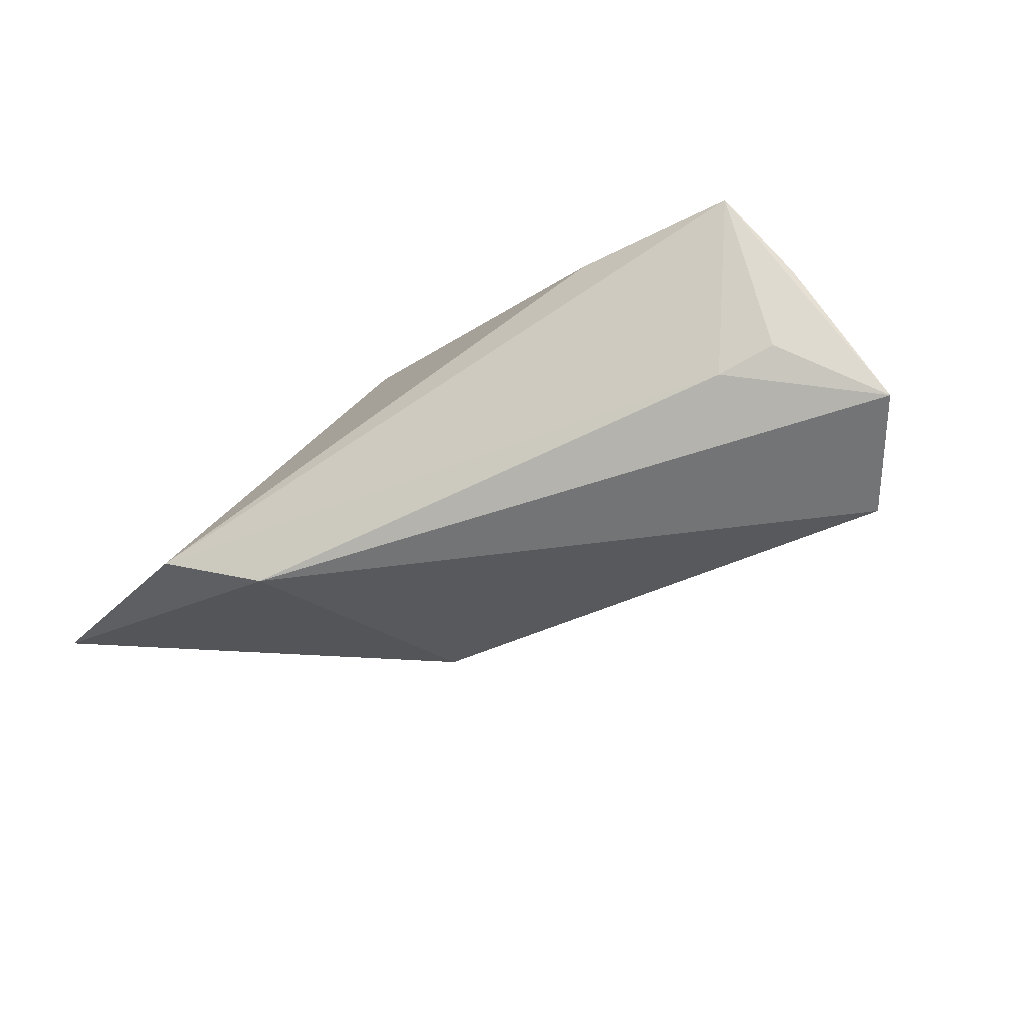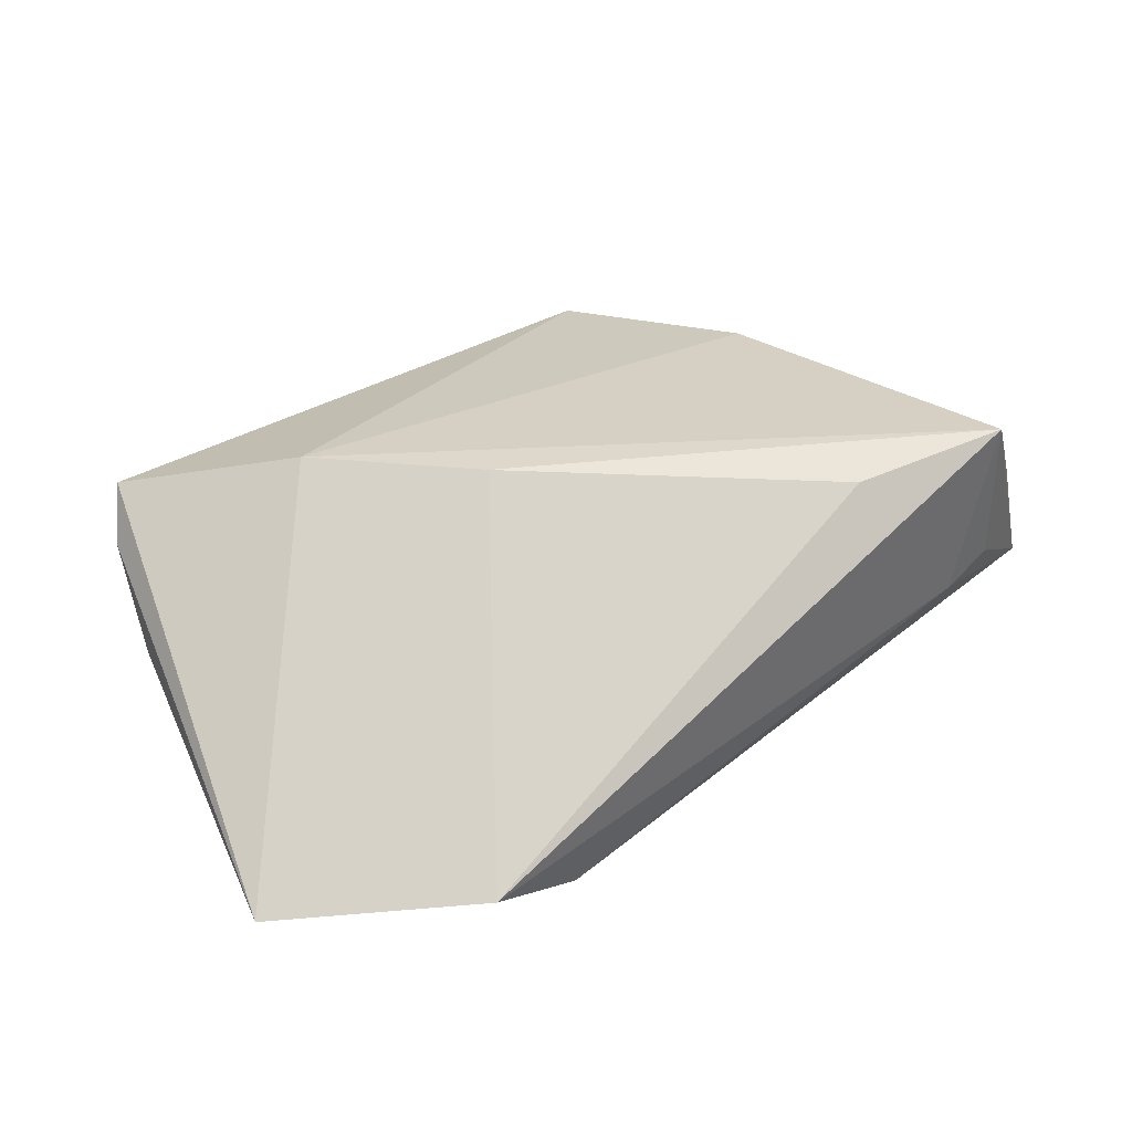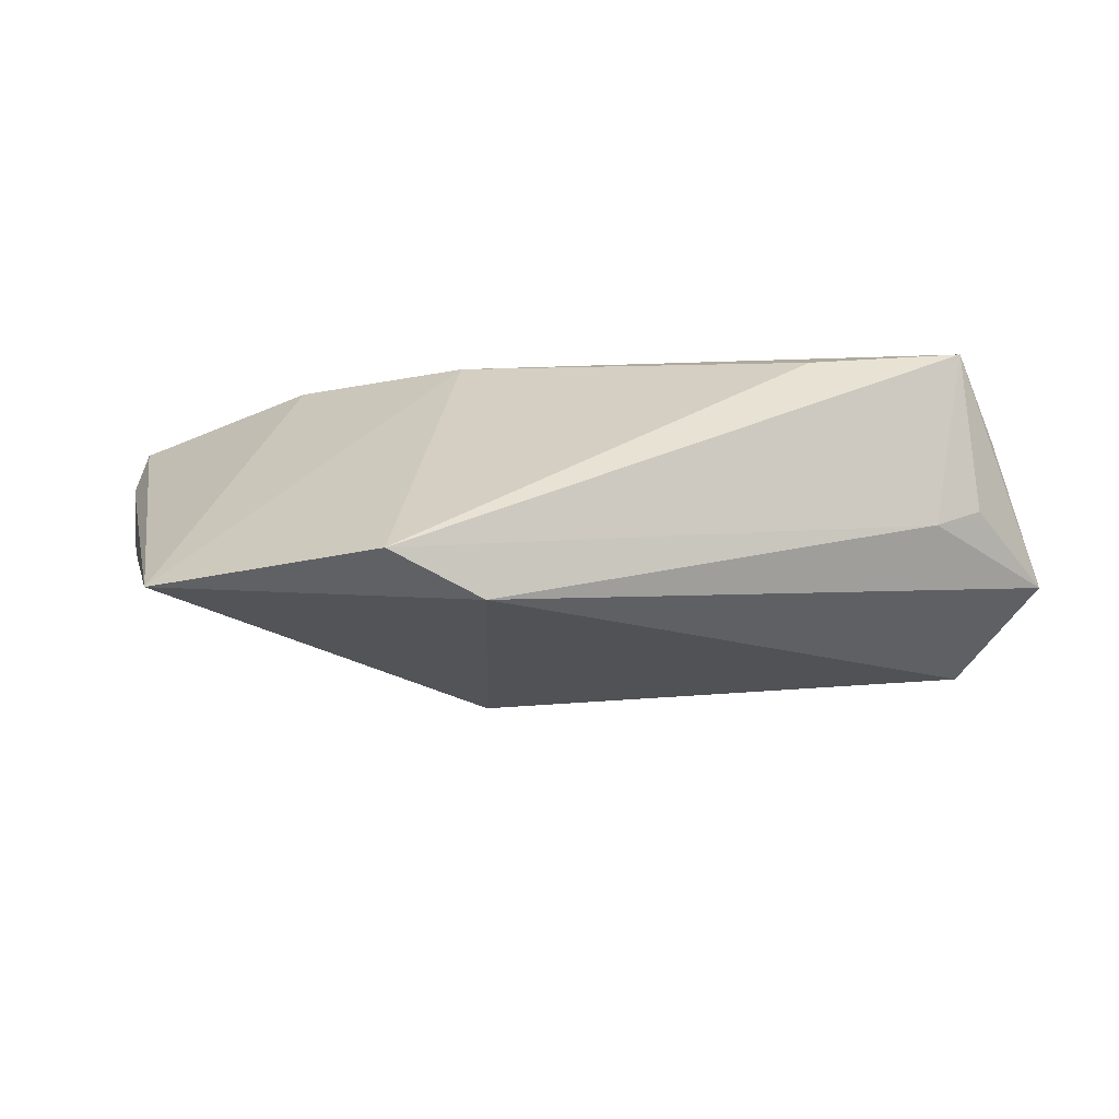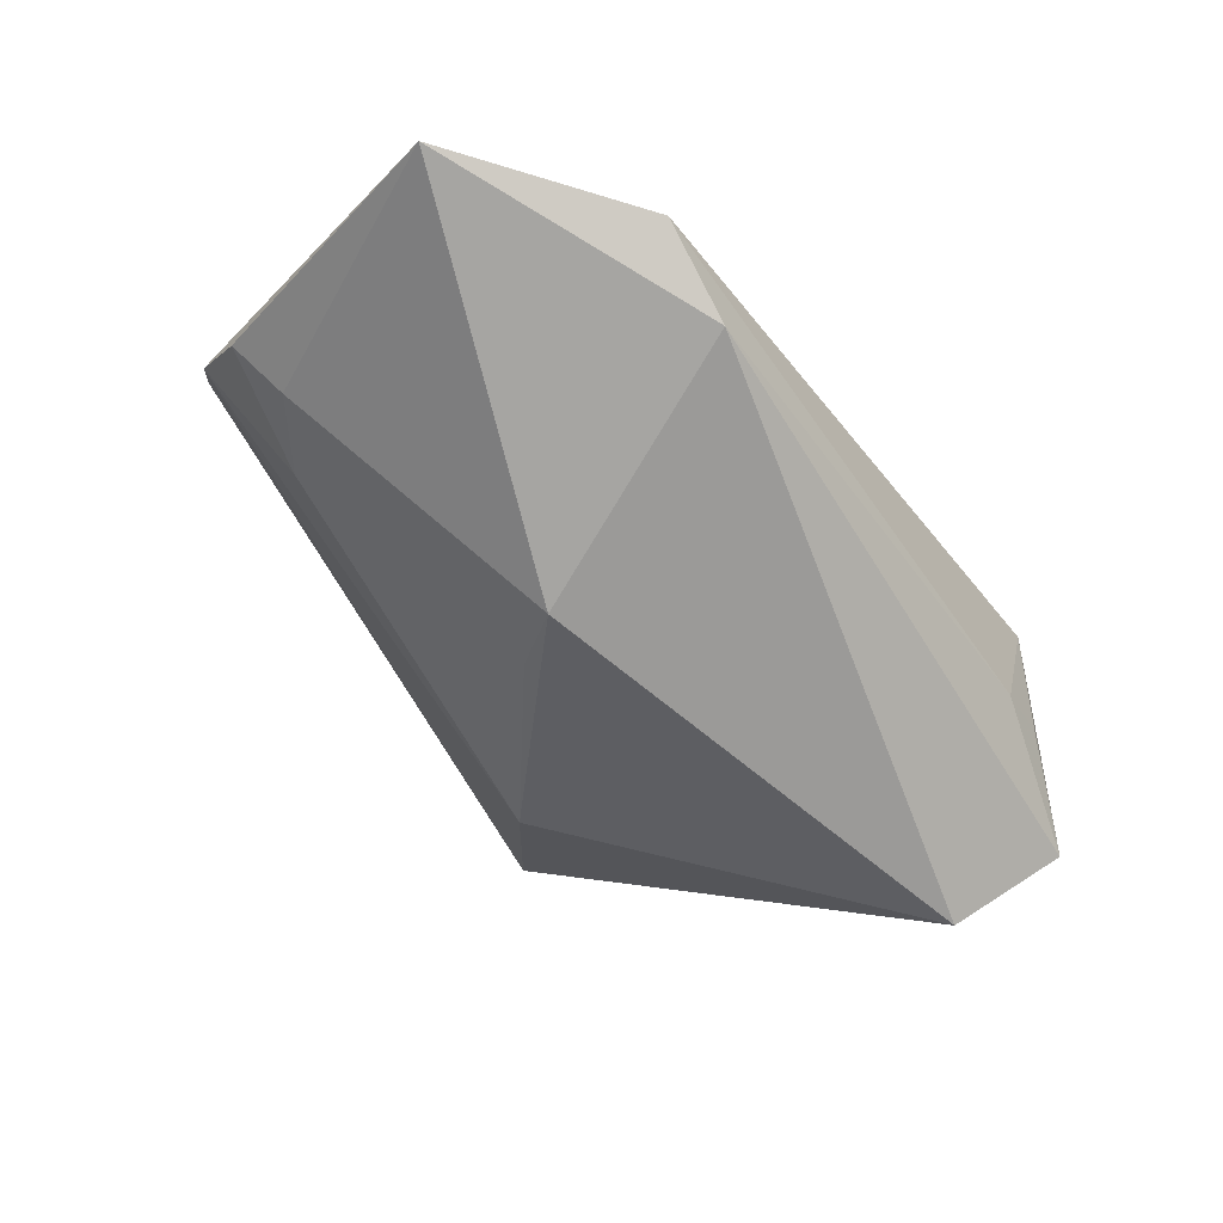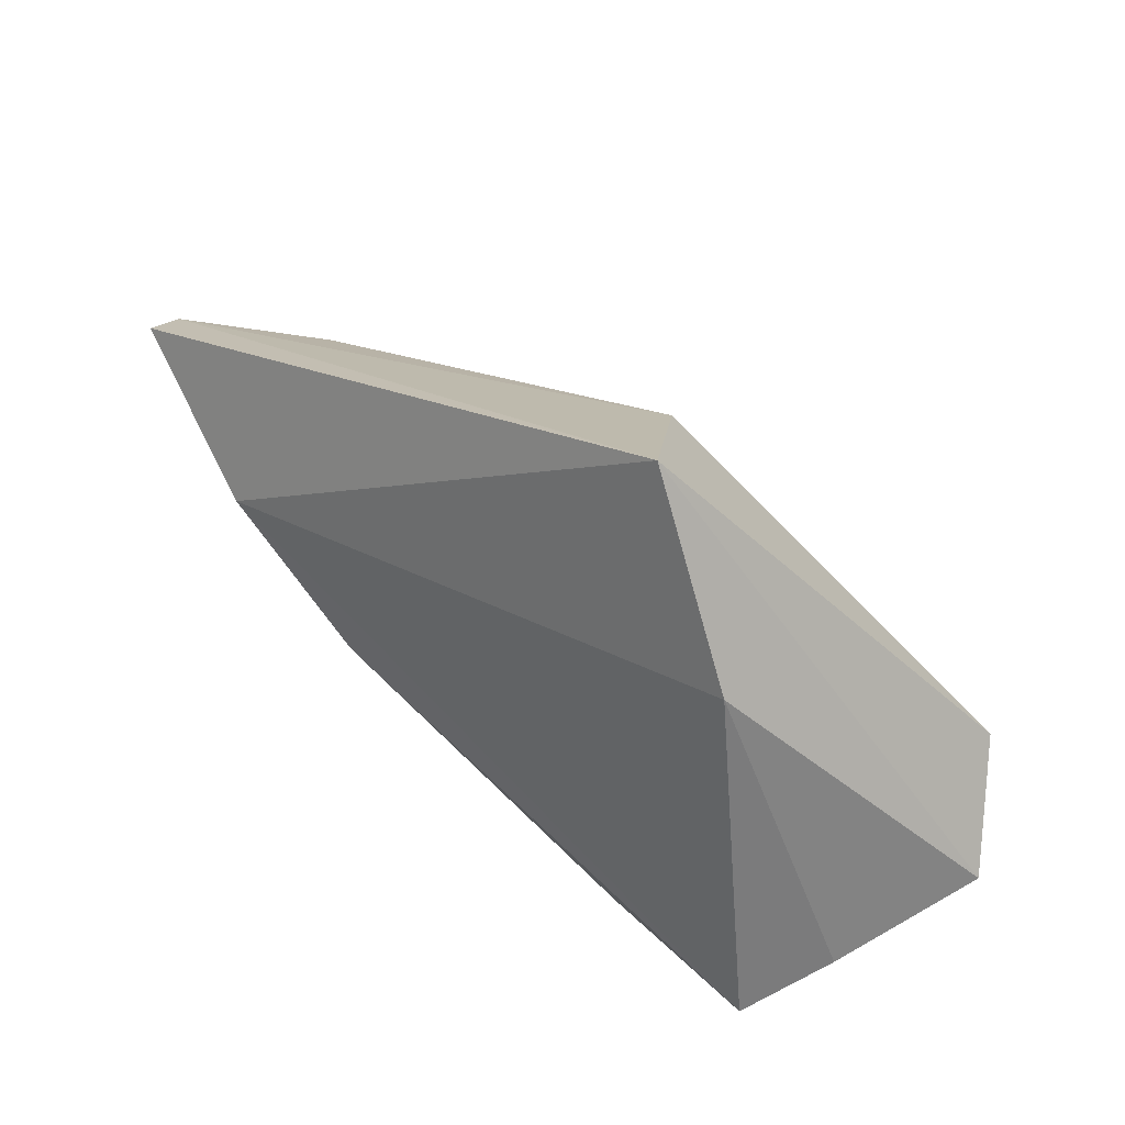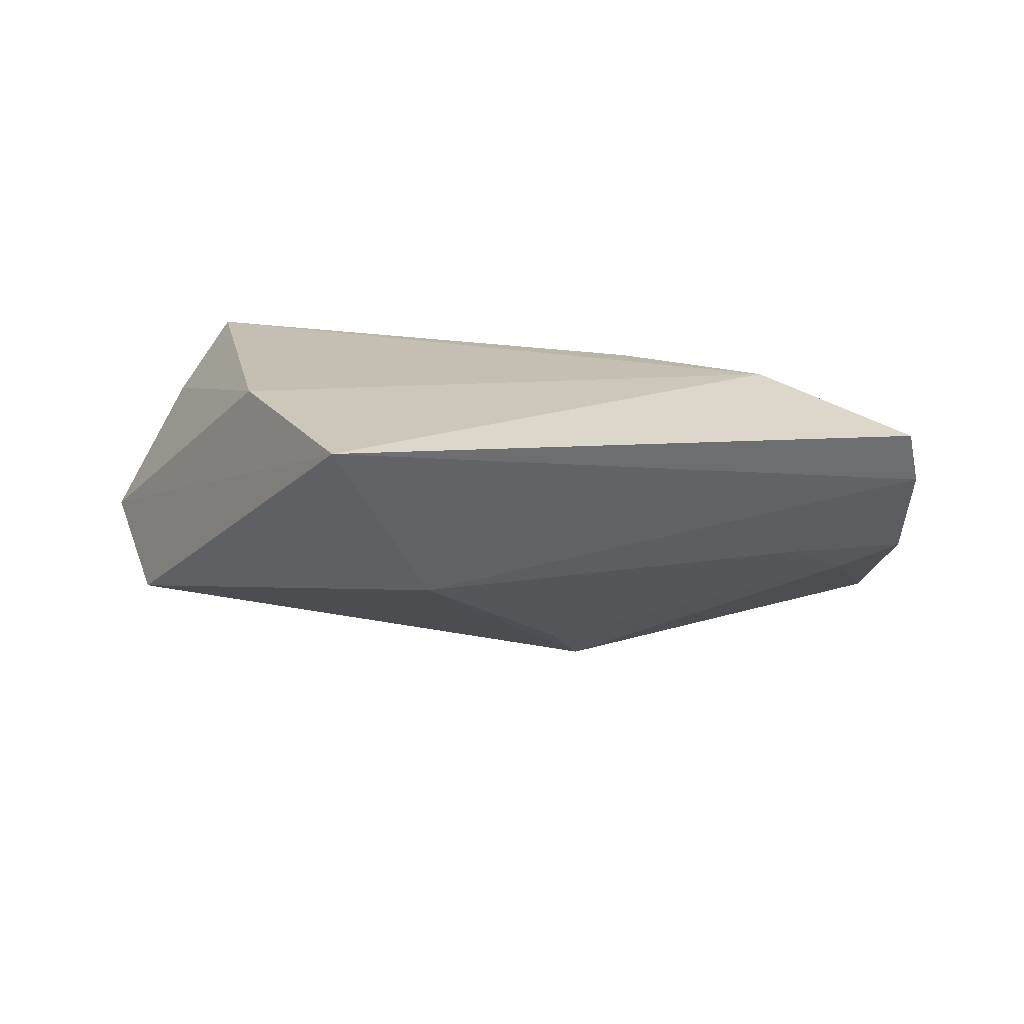
<metadata>
{"format":"obj","ext":"obj","renderer":"f3d","projection":"perspective","resolution":1024,"background":"white","views":[{"elev":-25.6,"azim":19.1,"up":"+Z"},{"elev":26.4,"azim":-35.8,"up":"+Z"},{"elev":-22.7,"azim":-22.6,"up":"+Z"},{"elev":-73.0,"azim":-51.7,"up":"+Z"},{"elev":36.1,"azim":35.5,"up":"+Y"},{"elev":17.6,"azim":173.9,"up":"+Z"}]}
</metadata>
<code>
v -0.01812 -0.003288 0.01919
v -0.006085 0.01332 -0.01764
v -0.02365 -0.02873 -0.02308
v -0.03765 0.02329 -0.002799
v 0.04697 -0.02619 0.01039
v 0.03704 -0.02707 -0.003171
v -0.03626 -0.03095 -0.01972
v 0.02488 0.04016 0.01778
v 0.01988 -0.02709 0.01625
v 0.03544 0.01454 0.01962
v -0.01027 0.006255 -0.02308
v 0.0439 -0.02652 6.504e-05
v 0.01271 0.02989 -0.004069
v -0.03478 0.01226 0.01962
v 0.05225 -0.005721 -0.0146
v 0.05682 -0.0199 -0.005927
v -0.04628 0.01693 -0.007398
v -0.05154 0.02862 0.01471
v -0.05349 0.02611 0.007898
v -0.05397 0.01878 -0.003783
v -0.05887 -0.01534 -0.02201
v 0.03985 -0.03095 0.01962
f 16 8 10
f 15 8 16
f 17 11 21
f 22 7 6
f 9 7 22
f 5 22 16
f 16 10 5
f 5 10 22
f 22 10 14
f 8 18 14
f 14 10 8
f 14 18 21
f 8 15 13
f 13 15 11
f 11 15 3
f 21 11 3
f 3 7 21
f 3 15 16
f 16 6 3
f 3 6 7
f 20 17 21
f 16 22 12
f 12 6 16
f 22 6 12
f 1 9 22
f 22 14 1
f 7 9 1
f 21 7 1
f 1 14 21
f 11 17 2
f 2 13 11
f 21 18 19
f 19 20 21
f 19 18 8
f 8 13 19
f 17 20 4
f 4 2 17
f 13 2 4
f 4 19 13
f 20 19 4

</code>
